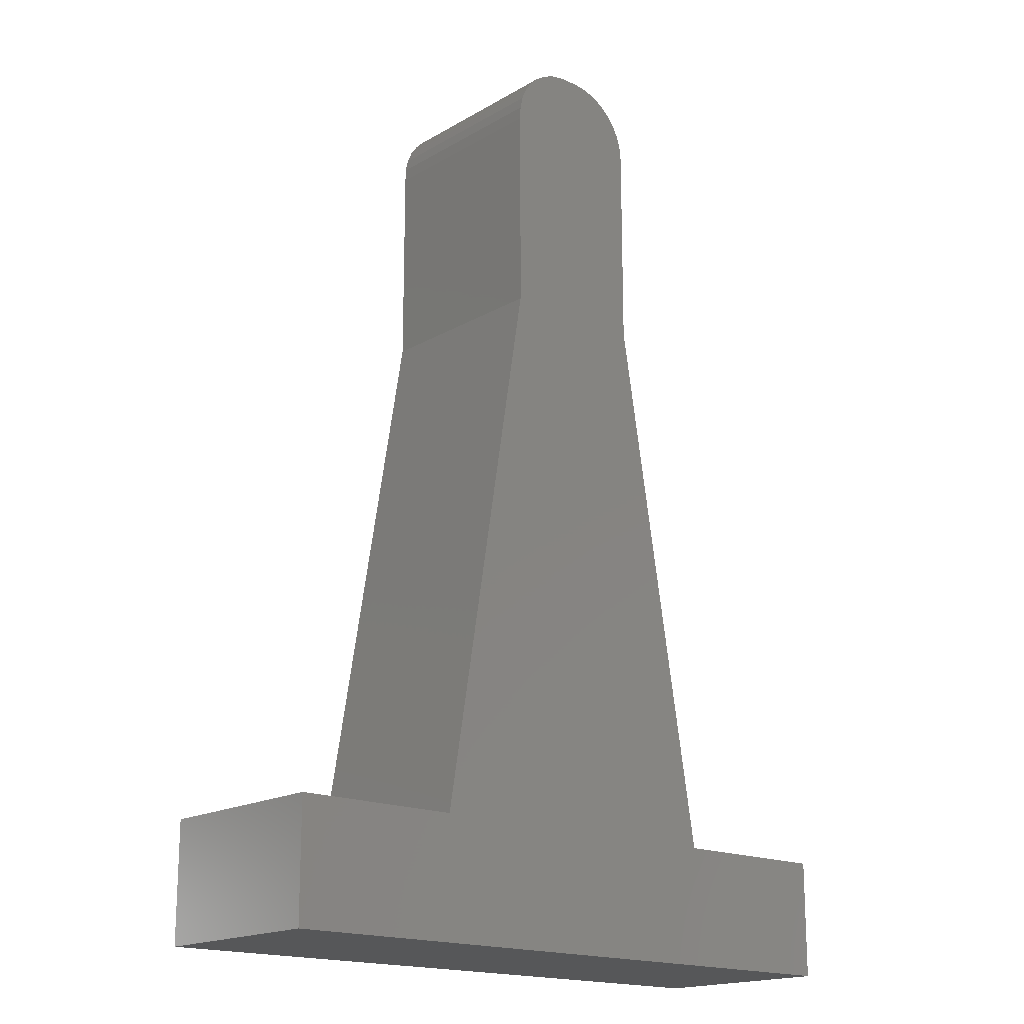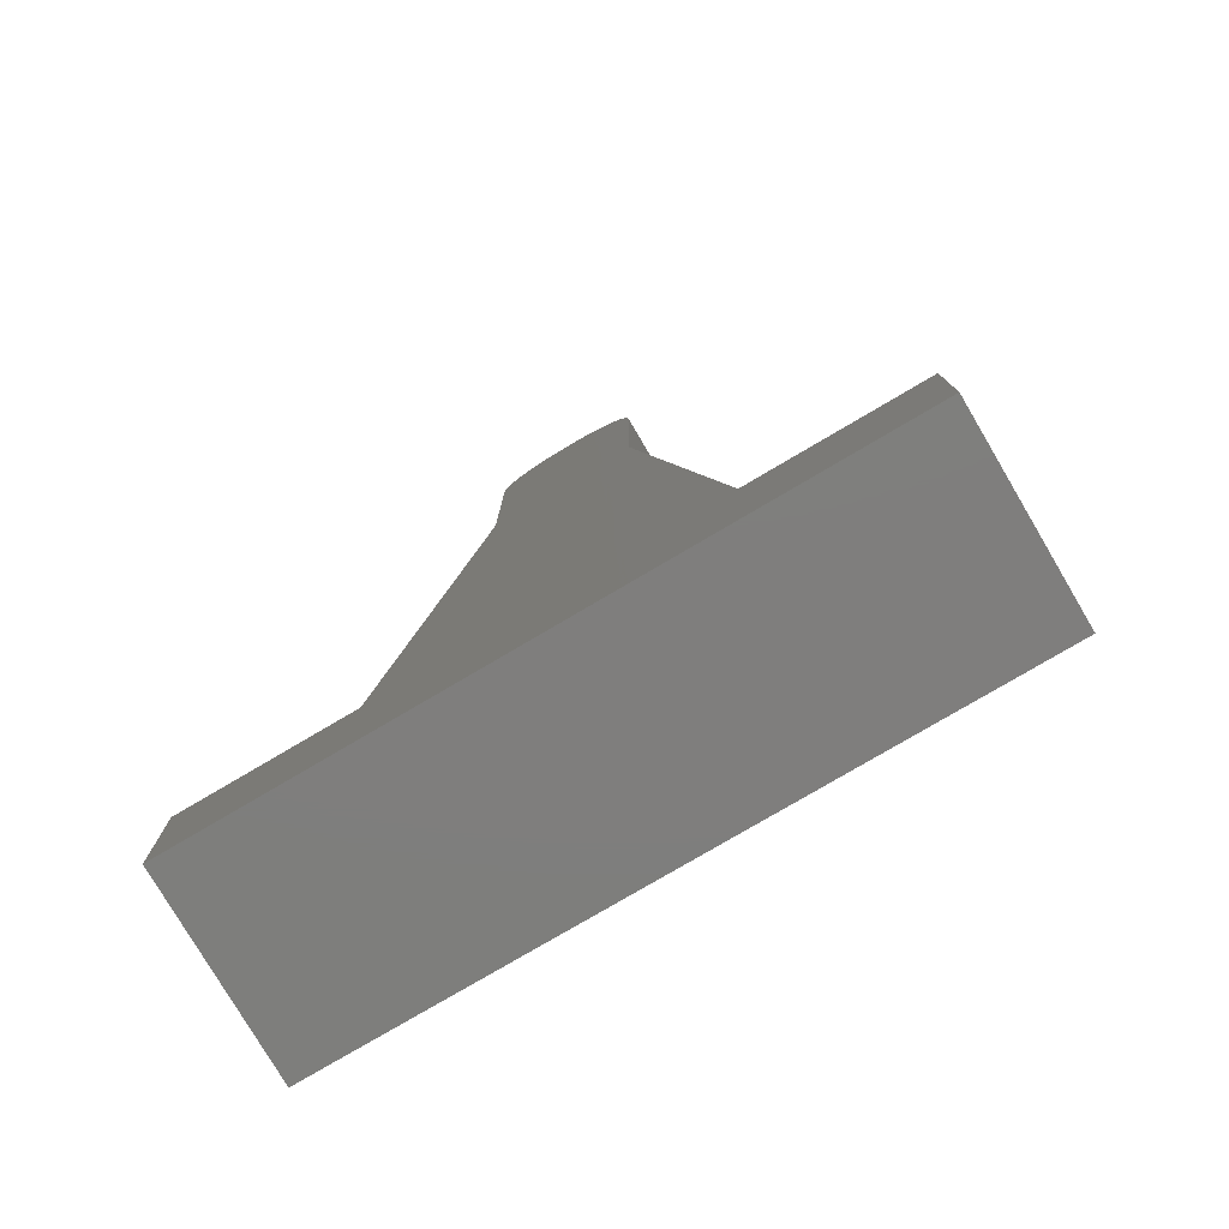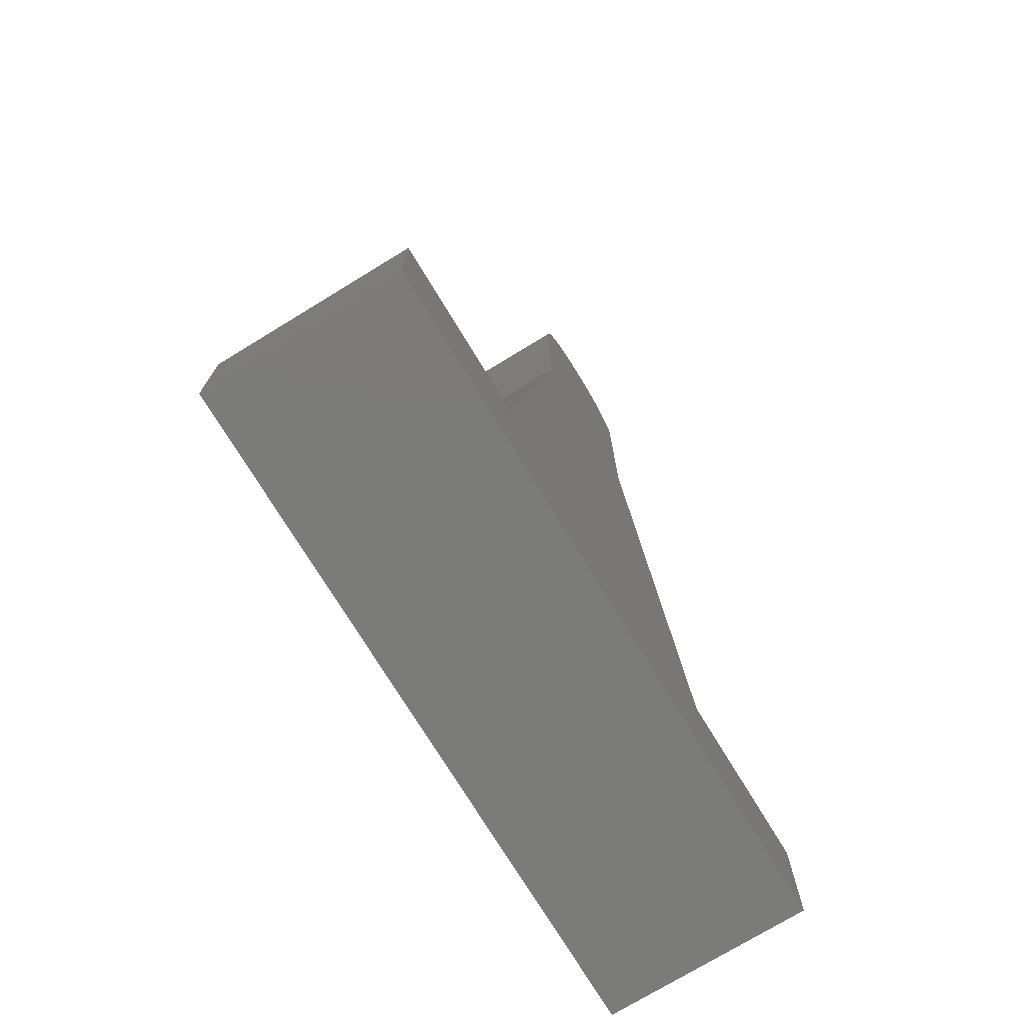
<metadata>
{"format":"stl","ext":"stl","renderer":"f3d","projection":"perspective","resolution":1024,"background":"white","views":[{"elev":-17.6,"azim":-41.3,"up":"+Z"},{"elev":-78.3,"azim":-149.5,"up":"+Z"},{"elev":-74.4,"azim":121.4,"up":"+Z"}]}
</metadata>
<code>
# stl→obj: 317 verts, 630 faces
v 0.1852 -0.07812 0.09474
v 0.1853 -0.0799 0.09474
v 0.1875 -0.07812 1.388e-17
v 0.1882 -0.0835 1.627e-05
v 0.2423 -0.08217 0.001346
v 0.2402 -0.08113 0.09474
v 0.2427 -0.07677 0.001356
v 0.2404 -0.07677 0.09474
v 0.1863 -0.08514 0.09474
v 0.1899 -0.08864 5.797e-05
v 0.1878 -0.08928 0.09474
v 0.1961 -0.0995 0.09474
v 0.2003 -0.1008 0.0003151
v 0.1961 -0.09746 0.0002103
v 0.1999 -0.1019 0.09474
v 0.2052 -0.1032 0.0004339
v 0.204 -0.1036 0.09474
v 0.2104 -0.1047 0.000562
v 0.2083 -0.1047 0.09474
v 0.2214 -0.1037 0.09474
v 0.2263 -0.1027 0.0009527
v 0.2212 -0.1044 0.0008265
v 0.2255 -0.102 0.09474
v 0.231 -0.1 0.001068
v 0.2292 -0.09966 0.09474
v 0.2377 -0.08953 0.09474
v 0.2409 -0.08739 0.001311
v 0.2385 -0.09223 0.001251
v 0.2393 -0.08541 0.09474
v 0.1928 -0.09655 0.09474
v 0.1925 -0.09336 0.0001235
v 0.19 -0.09312 0.09474
v 0.2171 -0.1047 0.09474
v 0.2158 -0.1051 0.0006946
v 0.2127 -0.1051 0.09474
v 0.2354 -0.09335 0.09474
v 0.2351 -0.0965 0.001169
v 0.2326 -0.09675 0.09474
v 0.2403 -0.07499 0.09474
v 0.2421 -0.07139 0.00134
v 0.1879 -0.07272 9.779e-06
v 0.1854 -0.07376 0.09474
v 0.2394 -0.06975 0.09474
v 0.2404 -0.06625 0.001298
v 0.2378 -0.06561 0.09474
v 0.2295 -0.0554 0.09474
v 0.2299 -0.0541 0.001041
v 0.2342 -0.05743 0.001145
v 0.2257 -0.05302 0.09474
v 0.2251 -0.05167 0.000922
v 0.2217 -0.05127 0.09474
v 0.2198 -0.05022 0.0007938
v 0.2174 -0.05019 0.09474
v 0.2042 -0.05118 0.09474
v 0.2039 -0.05219 0.0004031
v 0.2091 -0.05049 0.0005293
v 0.2001 -0.05289 0.09474
v 0.1992 -0.05486 0.0002874
v 0.1964 -0.05523 0.09474
v 0.1879 -0.06536 0.09474
v 0.1893 -0.0675 4.523e-05
v 0.1918 -0.06266 0.000105
v 0.1863 -0.06949 0.09474
v 0.2328 -0.05834 0.09474
v 0.2377 -0.06154 0.001232
v 0.2356 -0.06177 0.09474
v 0.2085 -0.05015 0.09474
v 0.2144 -0.04982 0.0006613
v 0.2129 -0.04982 0.09474
v 0.1902 -0.06155 0.09474
v 0.1951 -0.05839 0.0001868
v 0.193 -0.05814 0.09474
v -0.2656 -0.1562 0
v -0.2656 0 0
v 0.2633 -0.1562 -3.239e-17
v 0.2633 2.936e-17 -3.239e-17
v 0.1291 2.191e-17 0.09474
v 0.1291 -0.1562 0.09474
v 0.2633 2.936e-17 0.09474
v 0.2633 -0.1562 0.09474
v -0.2363 -0.07813 0.0791
v -0.2444 -0.08008 0.09474
v -0.2361 -0.08088 0.07912
v -0.2445 -0.07833 0.09472
v -0.1736 -0.0766 0.0947
v -0.1811 -0.07678 0.07908
v -0.1811 -0.07941 0.07912
v -0.2439 -0.08355 0.09474
v -0.2436 -0.08528 0.09474
v -0.2357 -0.08351 0.07912
v -0.2409 -0.09293 0.09474
v -0.2385 -0.09689 0.09474
v -0.2328 -0.09096 0.07912
v -0.2319 -0.09247 0.07912
v -0.2245 -0.1001 0.07911
v -0.2263 -0.1084 0.09474
v -0.2215 -0.1019 0.07911
v -0.2236 -0.1097 0.09474
v -0.2207 -0.1108 0.09474
v -0.213 -0.1047 0.07911
v -0.2156 -0.1042 0.07911
v -0.2163 -0.1121 0.09474
v -0.2117 -0.1128 0.09474
v -0.2103 -0.105 0.07911
v -0.2071 -0.1128 0.09474
v -0.2023 -0.1043 0.07911
v -0.2049 -0.1048 0.07911
v -0.2025 -0.1123 0.09474
v -0.1981 -0.1112 0.09474
v -0.1997 -0.1036 0.07911
v -0.1938 -0.1095 0.09474
v -0.1949 -0.1014 0.07911
v -0.19 -0.1074 0.09474
v -0.1882 -0.1062 0.09474
v -0.1904 -0.09815 0.07911
v -0.1861 -0.1046 0.09474
v -0.1829 -0.1014 0.09474
v -0.1867 -0.0942 0.07911
v -0.18 -0.09784 0.09474
v -0.1788 -0.09591 0.09474
v -0.1852 -0.09197 0.07912
v -0.2349 -0.08609 0.07912
v -0.2426 -0.08864 0.09474
v -0.2343 -0.08775 0.07912
v -0.2415 -0.09153 0.09474
v -0.2336 -0.08938 0.07912
v -0.2303 -0.09464 0.07912
v -0.2365 -0.09971 0.09474
v -0.2286 -0.09665 0.07911
v -0.2342 -0.1023 0.09474
v -0.2262 -0.0988 0.07911
v -0.2317 -0.1046 0.09474
v -0.2289 -0.1067 0.09474
v -0.2182 -0.1034 0.07911
v -0.2076 -0.1051 0.07911
v -0.1971 -0.1026 0.07911
v -0.1927 -0.1 0.07911
v -0.1884 -0.09626 0.07911
v -0.1839 -0.08961 0.07911
v -0.1769 -0.09257 0.09474
v -0.1828 -0.08713 0.07912
v -0.1758 -0.08974 0.09474
v -0.182 -0.08461 0.07912
v -0.1749 -0.08691 0.09474
v -0.1814 -0.08203 0.07912
v -0.1741 -0.08327 0.09474
v -0.1738 -0.08105 0.09474
v -0.2362 -0.07477 0.07912
v -0.2445 -0.07542 0.09474
v -0.185 -0.06328 0.07911
v -0.1791 -0.05845 0.09474
v -0.1865 -0.06103 0.07911
v -0.1818 -0.05474 0.09474
v -0.1882 -0.05893 0.07911
v -0.1849 -0.05143 0.09474
v -0.1922 -0.05529 0.07911
v -0.1885 -0.0485 0.09474
v -0.1904 -0.04725 0.09474
v -0.1961 -0.05283 0.07911
v -0.1933 -0.04561 0.09474
v -0.1966 -0.04423 0.09474
v -0.2044 -0.05015 0.07911
v -0.2018 -0.05068 0.07911
v -0.2009 -0.04289 0.09474
v -0.2053 -0.04215 0.09474
v -0.2071 -0.04986 0.07911
v -0.2098 -0.04201 0.09474
v -0.2146 -0.05046 0.07911
v -0.2122 -0.05004 0.07911
v -0.214 -0.04234 0.09474
v -0.2182 -0.0432 0.09474
v -0.217 -0.05109 0.07911
v -0.2222 -0.04458 0.09474
v -0.2241 -0.05448 0.07911
v -0.2217 -0.05309 0.07911
v -0.2263 -0.04657 0.09474
v -0.2302 -0.04911 0.09474
v -0.2262 -0.05609 0.07911
v -0.2337 -0.05217 0.09474
v -0.2308 -0.06081 0.07912
v -0.2295 -0.05931 0.07912
v -0.2361 -0.05457 0.09474
v -0.2382 -0.05732 0.09474
v -0.2319 -0.06245 0.07912
v -0.2399 -0.06024 0.09474
v -0.2346 -0.06771 0.07912
v -0.2338 -0.06591 0.07912
v -0.2415 -0.06323 0.09474
v -0.2427 -0.0664 0.09474
v -0.2352 -0.06957 0.07912
v -0.2436 -0.06968 0.09474
v -0.2357 -0.07146 0.07912
v -0.2442 -0.07252 0.09474
v -0.1813 -0.07391 0.07912
v -0.1738 -0.07335 0.09474
v -0.1818 -0.07108 0.07912
v -0.1745 -0.06937 0.09474
v -0.1826 -0.06833 0.07912
v -0.1756 -0.06547 0.09474
v -0.1837 -0.06568 0.07912
v -0.1769 -0.06249 0.09474
v -0.1783 -0.05976 0.09474
v -0.1901 -0.05702 0.07911
v -0.1944 -0.05378 0.07911
v -0.1993 -0.05146 0.07911
v -0.2097 -0.04983 0.07911
v -0.2193 -0.05194 0.07911
v -0.2282 -0.05789 0.07911
v -0.2329 -0.06416 0.07912
v -0.1795 -0.07677 0.01698
v -0.1802 -0.07139 0.01696
v -0.2344 -0.07272 0.01563
v -0.2348 -0.07812 0.01562
v -0.1819 -0.06625 0.01692
v -0.1846 -0.06154 0.01685
v -0.1881 -0.05743 0.01677
v -0.1924 -0.0541 0.01666
v -0.1972 -0.05167 0.01654
v -0.2024 -0.05022 0.01641
v -0.2078 -0.04982 0.01628
v -0.2132 -0.05049 0.01615
v -0.2183 -0.05219 0.01602
v -0.223 -0.05486 0.01591
v -0.2271 -0.05839 0.01581
v -0.2305 -0.06266 0.01573
v -0.2329 -0.0675 0.01567
v -0.2341 -0.0835 0.01564
v -0.1799 -0.08217 0.01697
v -0.2219 -0.1008 0.01594
v -0.2171 -0.1032 0.01605
v -0.2119 -0.1047 0.01618
v -0.2065 -0.1051 0.01631
v -0.2011 -0.1044 0.01645
v -0.1959 -0.1027 0.01657
v -0.1912 -0.1 0.01669
v -0.1871 -0.0965 0.01679
v -0.1838 -0.09223 0.01687
v -0.1814 -0.08739 0.01693
v -0.2324 -0.08864 0.01568
v -0.2297 -0.09336 0.01574
v -0.2262 -0.09746 0.01583
v -0.2656 3.22e-34 0.09474
v -0.2656 -0.1562 0.09474
v -0.1314 7.45e-18 0.09474
v -0.1314 -0.1562 0.09474
v -0.187 -0.07696 0.001164
v -0.1872 -0.08084 0.001157
v -0.2261 -0.08179 0.0002033
v -0.2266 -0.07793 0.0001917
v -0.1883 -0.08458 0.001132
v -0.19 -0.08805 0.001089
v -0.1924 -0.09111 0.00103
v -0.1954 -0.09365 0.000958
v -0.1987 -0.09557 0.000875
v -0.2024 -0.09678 0.0007845
v -0.2063 -0.09726 0.0006898
v -0.2101 -0.09697 0.0005948
v -0.2139 -0.09594 0.0005029
v -0.2174 -0.09419 0.0004177
v -0.2204 -0.0918 0.0003425
v -0.223 -0.08886 0.0002802
v -0.2249 -0.08548 0.0002333
v -0.2263 -0.07406 0.0001987
v -0.1874 -0.0731 0.001152
v -0.2252 -0.07031 0.0002241
v -0.2235 -0.06684 0.000267
v -0.2211 -0.06378 0.0003256
v -0.2182 -0.06124 0.0003978
v -0.2148 -0.05933 0.0004808
v -0.2111 -0.05811 0.0005713
v -0.2072 -0.05763 0.000666
v -0.2034 -0.05792 0.0007611
v -0.1996 -0.05896 0.000853
v -0.1962 -0.0607 0.0009381
v -0.1931 -0.06309 0.001013
v -0.1906 -0.06603 0.001076
v -0.1886 -0.06942 0.001123
v 0.002796 -0.1562 0.75
v -0.02293 -0.1562 0.7482
v 0.01358 -0.1562 0.7489
v -0.01299 -0.1562 0.75
v 0.02394 -0.1562 0.7458
v -0.03233 -0.1562 0.7446
v 0.0335 -0.1562 0.7407
v -0.04084 -0.1562 0.7392
v 0.04187 -0.1562 0.7338
v -0.04812 -0.1562 0.7322
v 0.04875 -0.1562 0.7254
v -0.05391 -0.1562 0.7239
v 0.05385 -0.1562 0.7159
v -0.05797 -0.1562 0.7147
v 0.057 -0.1562 0.7055
v -0.06036 -0.1562 0.5289
v 0.05806 -0.1562 0.5289
v -0.06036 -0.1562 0.6947
v 0.05806 -0.1562 0.6947
v -0.06015 -0.1562 0.7048
v 0.01358 1.448e-17 0.7489
v -0.02293 1.311e-17 0.7482
v 0.002796 1.388e-17 0.75
v -0.01299 1.402e-17 0.75
v 0.02394 1.505e-17 0.7458
v -0.03233 1.259e-17 0.7446
v 0.0335 1.558e-17 0.7407
v -0.04084 1.211e-17 0.7392
v 0.04187 1.605e-17 0.7338
v -0.04812 1.171e-17 0.7322
v 0.04875 1.643e-17 0.7254
v -0.05391 1.139e-17 0.7239
v 0.05385 1.671e-17 0.7159
v -0.05797 1.116e-17 0.7147
v 0.057 1.689e-17 0.7055
v -0.06015 1.104e-17 0.7048
v 0.05806 1.797e-17 0.6947
v -0.06036 1.103e-17 0.6947
v 0.05806 1.797e-17 0.5289
v -0.06036 1.139e-17 0.5289
f 1 2 3
f 2 4 3
f 5 6 7
f 6 8 7
f 9 4 2
f 10 4 9
f 11 10 9
f 12 13 14
f 15 13 12
f 16 13 15
f 17 16 15
f 18 16 17
f 19 18 17
f 20 21 22
f 23 21 20
f 24 21 23
f 25 24 23
f 26 27 28
f 29 27 26
f 5 27 29
f 6 5 29
f 12 14 30
f 30 14 31
f 30 31 32
f 32 31 10
f 32 10 11
f 20 22 33
f 33 22 34
f 33 34 35
f 35 34 18
f 35 18 19
f 26 28 36
f 36 28 37
f 36 37 38
f 38 37 24
f 38 24 25
f 8 39 7
f 39 40 7
f 41 42 3
f 42 1 3
f 43 40 39
f 44 40 43
f 45 44 43
f 46 47 48
f 49 47 46
f 50 47 49
f 51 50 49
f 52 50 51
f 53 52 51
f 54 55 56
f 57 55 54
f 58 55 57
f 59 58 57
f 60 61 62
f 63 61 60
f 41 61 63
f 42 41 63
f 46 48 64
f 64 48 65
f 64 65 66
f 66 65 44
f 66 44 45
f 54 56 67
f 67 56 68
f 67 68 69
f 69 68 52
f 69 52 53
f 60 62 70
f 70 62 71
f 70 71 72
f 72 71 58
f 72 58 59
f 73 74 75
f 75 74 76
f 77 78 1
f 77 1 42
f 77 42 63
f 77 63 60
f 77 60 70
f 77 70 72
f 77 72 59
f 77 59 57
f 77 57 54
f 77 54 67
f 77 67 69
f 77 69 53
f 79 77 53
f 79 53 51
f 79 51 49
f 79 49 46
f 79 46 64
f 79 64 66
f 79 66 45
f 79 45 43
f 79 43 39
f 79 39 8
f 79 8 80
f 78 80 33
f 78 33 35
f 78 35 19
f 78 19 17
f 78 17 15
f 78 15 12
f 78 12 30
f 78 30 32
f 78 32 11
f 78 11 9
f 78 9 2
f 78 2 1
f 80 8 6
f 80 6 29
f 80 29 26
f 80 26 36
f 80 36 38
f 80 38 25
f 80 25 23
f 80 23 20
f 80 20 33
f 16 18 34
f 16 34 22
f 21 16 22
f 13 16 21
f 24 13 21
f 14 13 24
f 37 14 24
f 31 14 37
f 28 31 37
f 10 31 28
f 27 10 28
f 4 10 27
f 5 4 27
f 44 61 40
f 62 61 44
f 65 62 44
f 71 62 65
f 48 71 65
f 58 71 48
f 47 58 48
f 55 58 47
f 50 55 47
f 56 55 50
f 68 56 50
f 52 68 50
f 61 41 40
f 40 41 3
f 40 3 7
f 7 3 4
f 7 4 5
f 81 82 83
f 81 84 82
f 85 86 87
f 82 88 83
f 83 88 89
f 83 89 90
f 91 92 93
f 93 92 94
f 95 96 97
f 96 98 97
f 97 98 99
f 100 101 102
f 102 103 100
f 100 103 104
f 104 103 105
f 106 107 108
f 108 109 106
f 106 109 110
f 110 109 111
f 112 113 114
f 115 116 117
f 118 119 120
f 118 120 121
f 90 89 122
f 122 89 123
f 122 123 124
f 124 123 125
f 124 125 126
f 126 125 91
f 126 91 93
f 94 92 127
f 127 92 128
f 127 128 129
f 129 128 130
f 129 130 131
f 131 130 132
f 131 132 95
f 95 132 133
f 95 133 96
f 102 101 99
f 99 101 134
f 99 134 97
f 108 107 105
f 105 107 135
f 105 135 104
f 113 112 111
f 111 112 136
f 111 136 110
f 116 115 114
f 114 115 137
f 114 137 112
f 119 118 117
f 117 118 138
f 117 138 115
f 121 120 139
f 139 120 140
f 139 140 141
f 141 140 142
f 141 142 143
f 143 142 144
f 143 144 145
f 145 144 146
f 145 146 87
f 87 146 147
f 87 147 85
f 84 148 149
f 84 81 148
f 150 151 152
f 151 153 152
f 152 153 154
f 154 153 155
f 156 157 158
f 159 160 161
f 162 163 164
f 164 165 162
f 162 165 166
f 166 165 167
f 168 169 170
f 170 171 168
f 168 171 172
f 172 171 173
f 174 175 176
f 176 177 174
f 174 177 178
f 178 177 179
f 180 181 182
f 182 183 180
f 180 183 184
f 184 183 185
f 186 187 188
f 188 189 186
f 186 189 190
f 190 189 191
f 190 191 192
f 192 191 193
f 192 193 148
f 193 149 148
f 86 85 194
f 194 85 195
f 194 195 196
f 196 195 197
f 196 197 198
f 198 197 199
f 198 199 200
f 200 199 201
f 200 201 150
f 150 201 202
f 150 202 151
f 157 156 155
f 155 156 203
f 155 203 154
f 160 159 158
f 158 159 204
f 158 204 156
f 164 163 161
f 161 163 205
f 161 205 159
f 170 169 167
f 167 169 206
f 167 206 166
f 176 175 173
f 173 175 207
f 173 207 172
f 182 181 179
f 179 181 208
f 179 208 178
f 188 187 185
f 185 187 209
f 185 209 184
f 86 194 210
f 194 211 210
f 212 148 213
f 148 81 213
f 196 211 194
f 211 196 198
f 198 214 211
f 200 214 198
f 214 200 150
f 150 215 214
f 152 215 150
f 215 152 154
f 154 216 215
f 203 216 154
f 216 203 156
f 156 217 216
f 204 217 156
f 218 217 204
f 218 204 159
f 205 218 159
f 218 205 163
f 163 219 218
f 162 219 163
f 219 162 166
f 166 220 219
f 206 220 166
f 220 206 169
f 169 221 220
f 168 221 169
f 221 168 172
f 172 222 221
f 207 222 172
f 222 207 175
f 175 223 222
f 174 223 175
f 223 174 178
f 212 192 148
f 224 223 178
f 224 178 208
f 224 208 181
f 224 181 180
f 224 180 225
f 225 180 184
f 225 184 209
f 225 209 187
f 225 187 226
f 226 187 186
f 226 186 190
f 226 190 192
f 226 192 212
f 81 83 213
f 83 227 213
f 228 87 210
f 87 86 210
f 90 227 83
f 227 90 122
f 229 95 97
f 97 230 229
f 134 230 97
f 230 134 101
f 101 231 230
f 100 231 101
f 231 100 104
f 104 232 231
f 135 232 104
f 232 135 107
f 107 233 232
f 106 233 107
f 233 106 110
f 110 234 233
f 136 234 110
f 234 136 112
f 112 235 234
f 137 235 112
f 235 137 115
f 115 236 235
f 138 236 115
f 236 138 118
f 118 237 236
f 121 237 118
f 237 121 139
f 139 238 237
f 141 238 139
f 238 141 143
f 143 228 238
f 145 228 143
f 228 145 87
f 239 227 122
f 239 122 124
f 239 124 126
f 239 126 93
f 239 93 94
f 239 94 240
f 240 94 127
f 240 127 129
f 240 129 241
f 241 129 131
f 241 131 95
f 241 95 229
f 242 243 82
f 242 82 84
f 242 84 149
f 242 149 193
f 242 193 191
f 242 191 189
f 242 189 188
f 242 188 185
f 242 185 183
f 242 183 182
f 242 182 179
f 242 179 177
f 242 177 176
f 242 176 173
f 242 173 171
f 242 171 170
f 242 170 167
f 242 167 165
f 242 165 164
f 242 164 161
f 242 161 244
f 244 161 160
f 244 160 158
f 244 158 157
f 244 157 155
f 244 155 153
f 244 153 151
f 244 151 202
f 244 202 201
f 244 201 199
f 244 199 197
f 244 197 195
f 244 195 85
f 244 85 245
f 245 85 147
f 245 147 146
f 245 146 144
f 245 144 142
f 245 142 140
f 245 140 120
f 245 120 119
f 245 119 117
f 245 117 116
f 245 116 114
f 245 114 113
f 245 113 111
f 245 111 109
f 243 245 109
f 243 109 108
f 243 108 105
f 243 105 103
f 243 103 102
f 243 102 99
f 243 99 98
f 243 98 96
f 243 96 133
f 243 133 132
f 243 132 130
f 243 130 128
f 243 128 92
f 243 92 91
f 243 91 125
f 243 125 123
f 243 123 89
f 243 89 88
f 243 88 82
f 246 228 210
f 246 247 228
f 213 248 249
f 213 227 248
f 250 238 228
f 250 228 247
f 251 237 238
f 251 238 250
f 252 236 237
f 252 237 251
f 253 235 236
f 253 236 252
f 254 234 235
f 254 235 253
f 255 233 234
f 255 234 254
f 256 232 233
f 256 233 255
f 257 231 232
f 257 232 256
f 258 230 231
f 258 231 257
f 259 229 230
f 259 230 258
f 260 241 229
f 260 229 259
f 261 240 241
f 261 241 260
f 262 239 240
f 262 240 261
f 227 239 248
f 248 239 262
f 249 212 213
f 249 263 212
f 210 264 246
f 210 211 264
f 265 226 212
f 265 212 263
f 266 225 226
f 266 226 265
f 267 224 225
f 267 225 266
f 268 223 224
f 268 224 267
f 269 222 223
f 269 223 268
f 270 221 222
f 270 222 269
f 271 220 221
f 271 221 270
f 272 219 220
f 272 220 271
f 273 218 219
f 273 219 272
f 274 217 218
f 274 218 273
f 275 216 217
f 275 217 274
f 276 215 216
f 276 216 275
f 277 214 215
f 277 215 276
f 211 214 264
f 264 214 277
f 258 257 256
f 258 256 255
f 254 258 255
f 259 258 254
f 253 259 254
f 260 259 253
f 252 260 253
f 261 260 252
f 251 261 252
f 262 261 251
f 250 262 251
f 248 262 250
f 247 248 250
f 277 265 264
f 266 265 277
f 276 266 277
f 267 266 276
f 275 267 276
f 268 267 275
f 274 268 275
f 269 268 274
f 273 269 274
f 270 269 273
f 271 270 273
f 272 271 273
f 265 263 264
f 264 263 249
f 264 249 246
f 246 249 248
f 246 248 247
f 278 279 280
f 278 281 279
f 282 280 279
f 279 283 282
f 284 282 283
f 283 285 284
f 286 284 285
f 285 287 286
f 288 286 287
f 287 289 288
f 290 288 289
f 289 291 290
f 292 290 291
f 73 75 80
f 73 80 78
f 73 78 245
f 73 245 243
f 245 78 293
f 293 78 294
f 293 294 295
f 295 294 296
f 295 296 297
f 297 296 292
f 297 292 291
f 298 299 300
f 299 301 300
f 299 298 302
f 302 303 299
f 303 302 304
f 304 305 303
f 305 304 306
f 306 307 305
f 307 306 308
f 308 309 307
f 309 308 310
f 310 311 309
f 311 310 312
f 74 242 244
f 74 244 77
f 74 77 79
f 74 79 76
f 311 312 313
f 313 312 314
f 313 314 315
f 315 314 316
f 315 316 317
f 317 316 77
f 317 77 244
f 242 74 243
f 243 74 73
f 293 317 245
f 245 317 244
f 295 315 293
f 293 315 317
f 315 295 313
f 313 295 297
f 313 297 311
f 311 297 291
f 311 291 309
f 309 291 289
f 309 289 307
f 307 289 287
f 307 287 305
f 305 287 285
f 305 285 303
f 303 285 283
f 303 283 299
f 299 283 279
f 299 279 301
f 301 279 281
f 300 301 278
f 278 301 281
f 300 278 298
f 298 278 280
f 298 280 302
f 302 280 282
f 302 282 304
f 304 282 284
f 304 284 306
f 306 284 286
f 306 286 308
f 308 286 288
f 308 288 310
f 310 288 290
f 310 290 312
f 312 290 292
f 312 292 314
f 314 292 296
f 294 316 296
f 296 316 314
f 78 77 294
f 294 77 316
f 76 79 75
f 75 79 80

</code>
